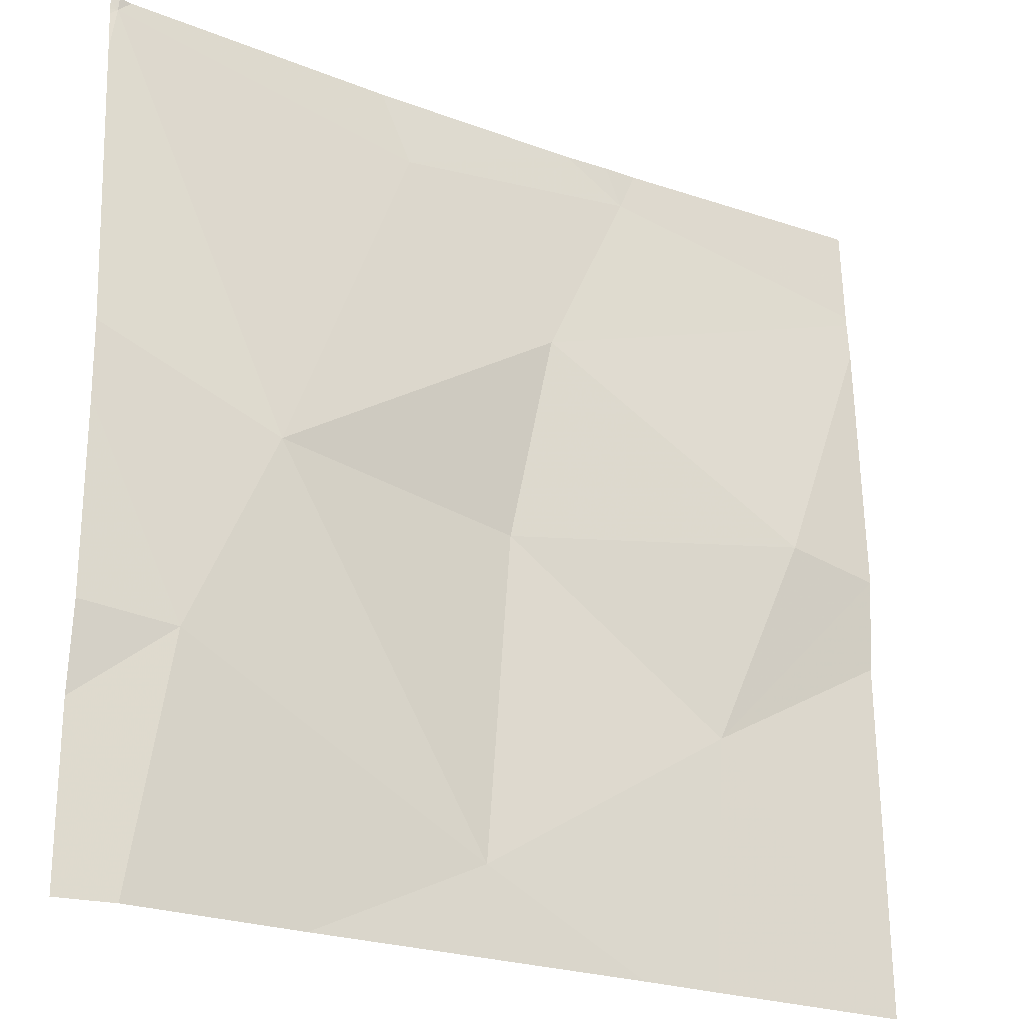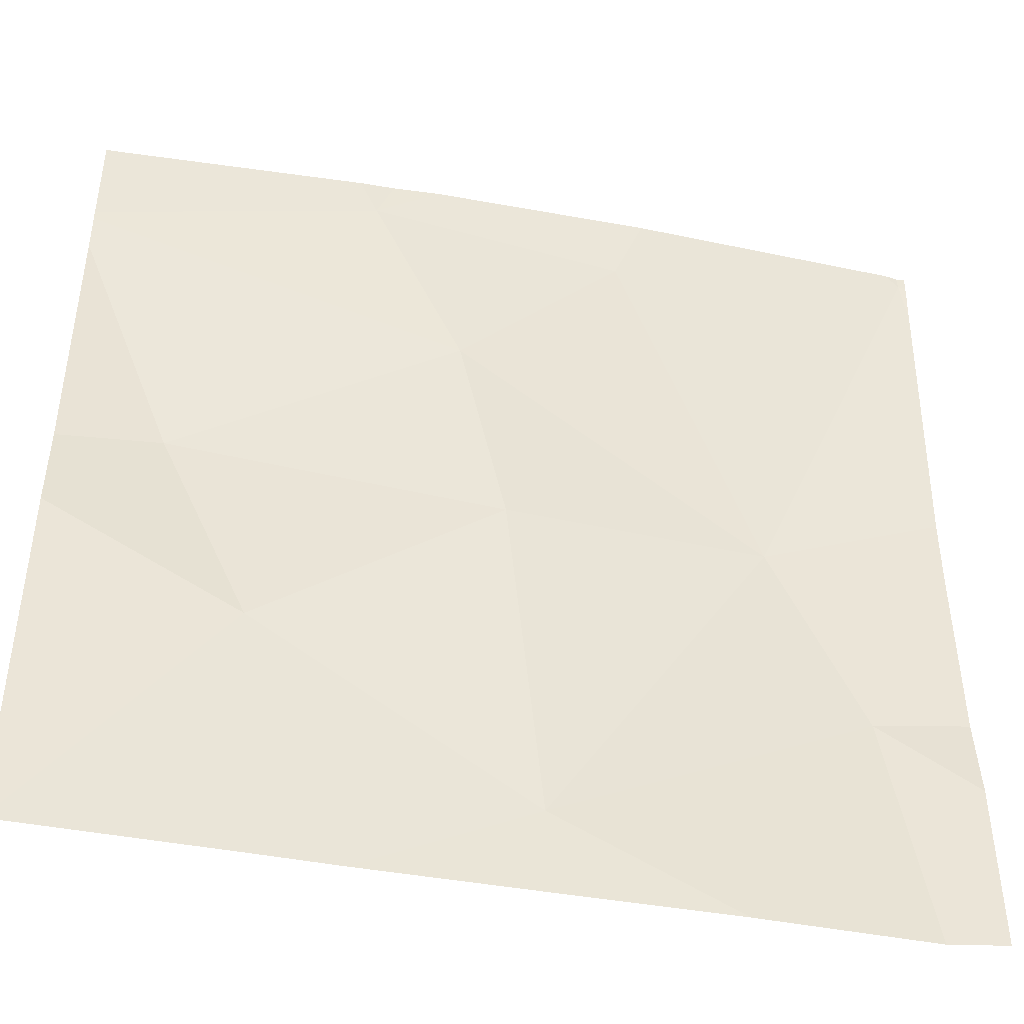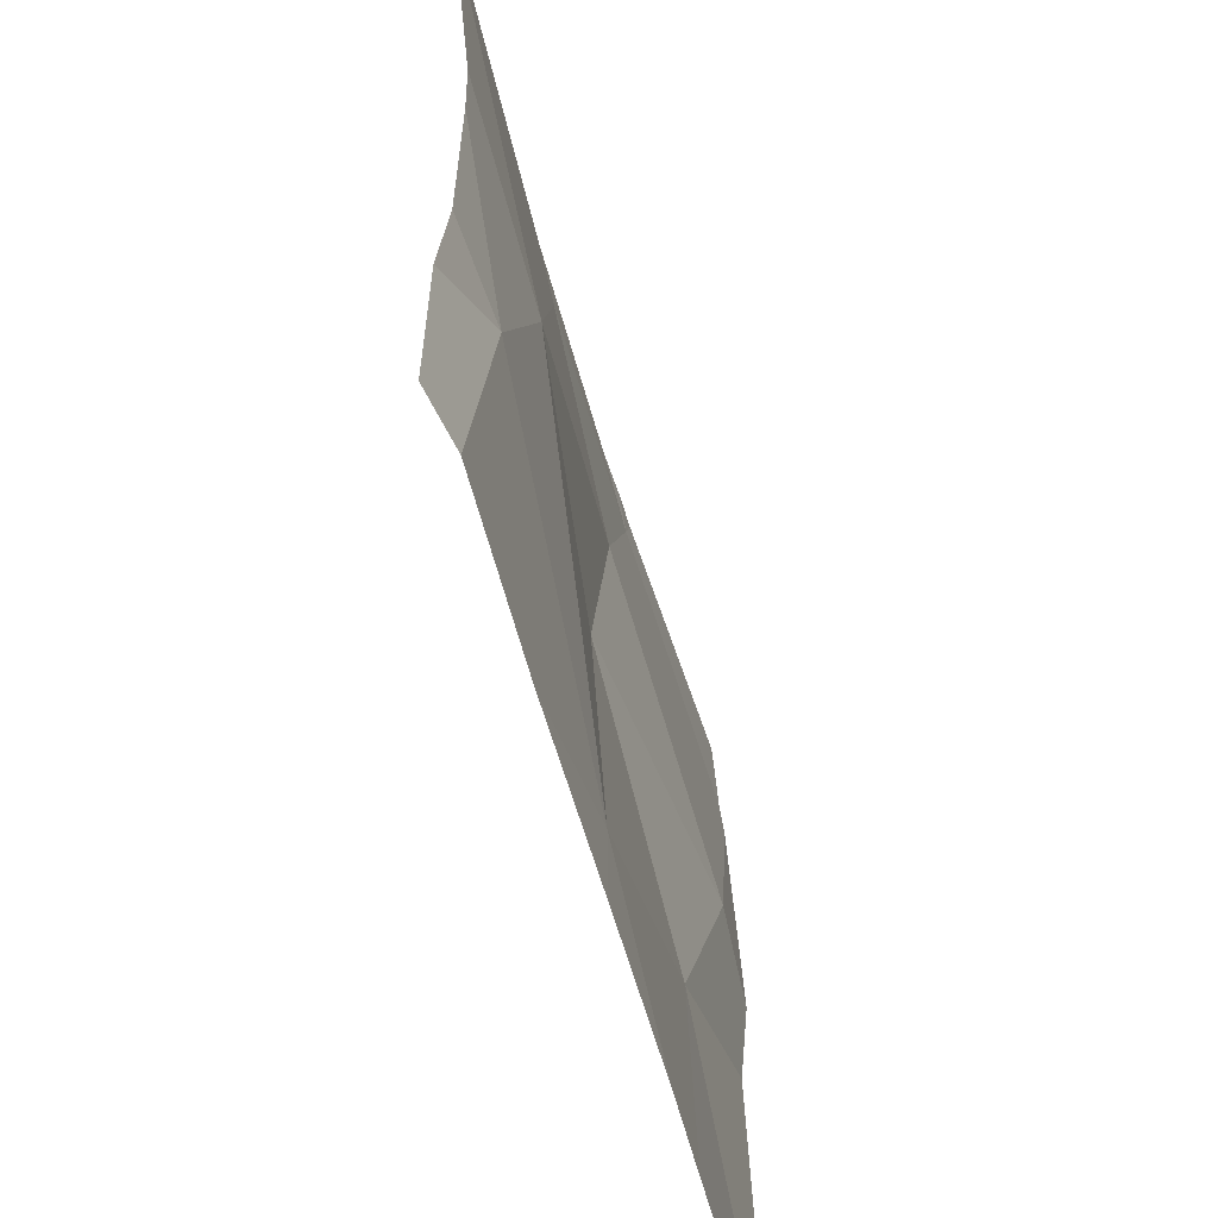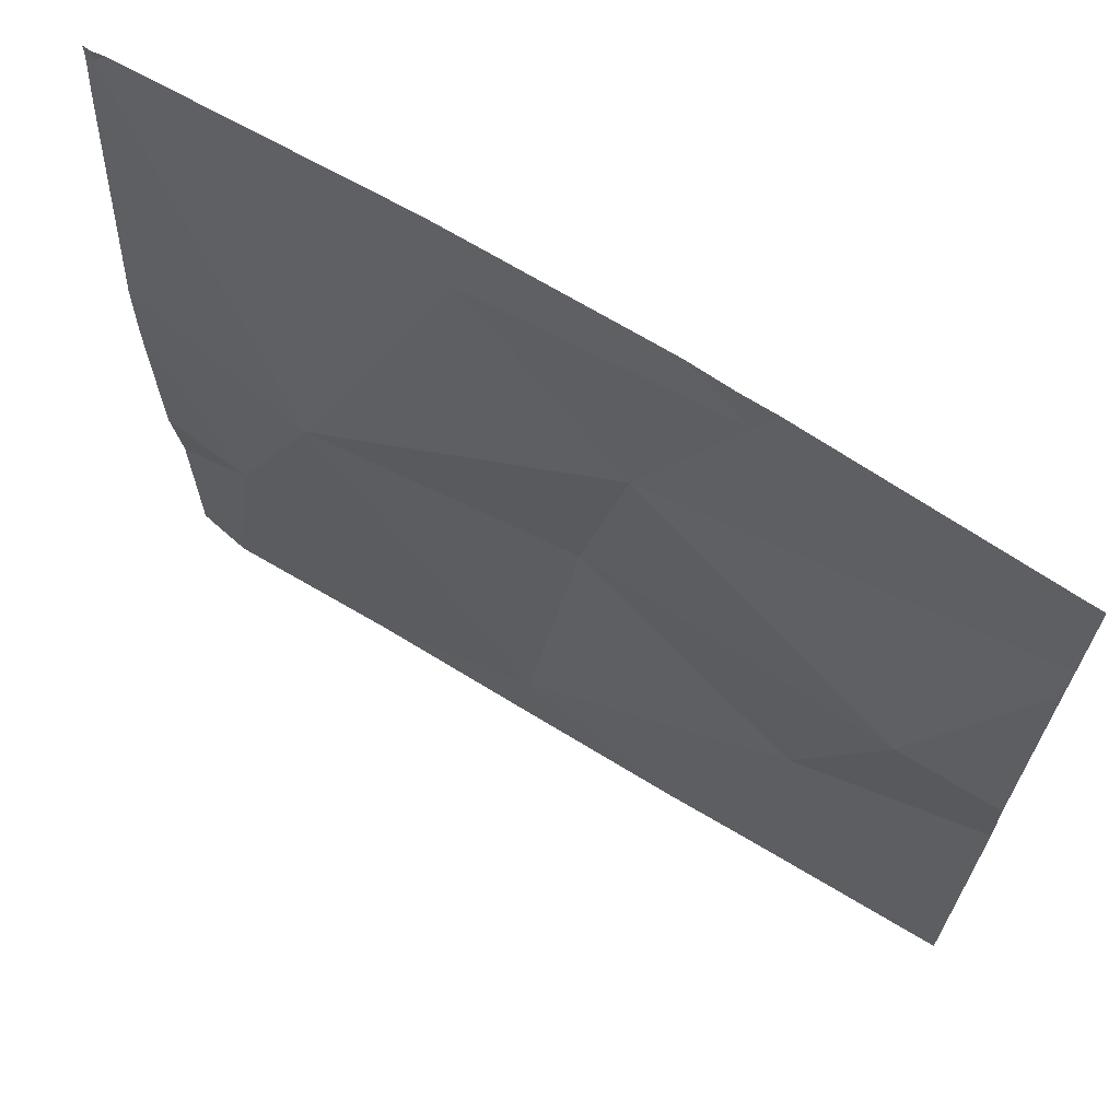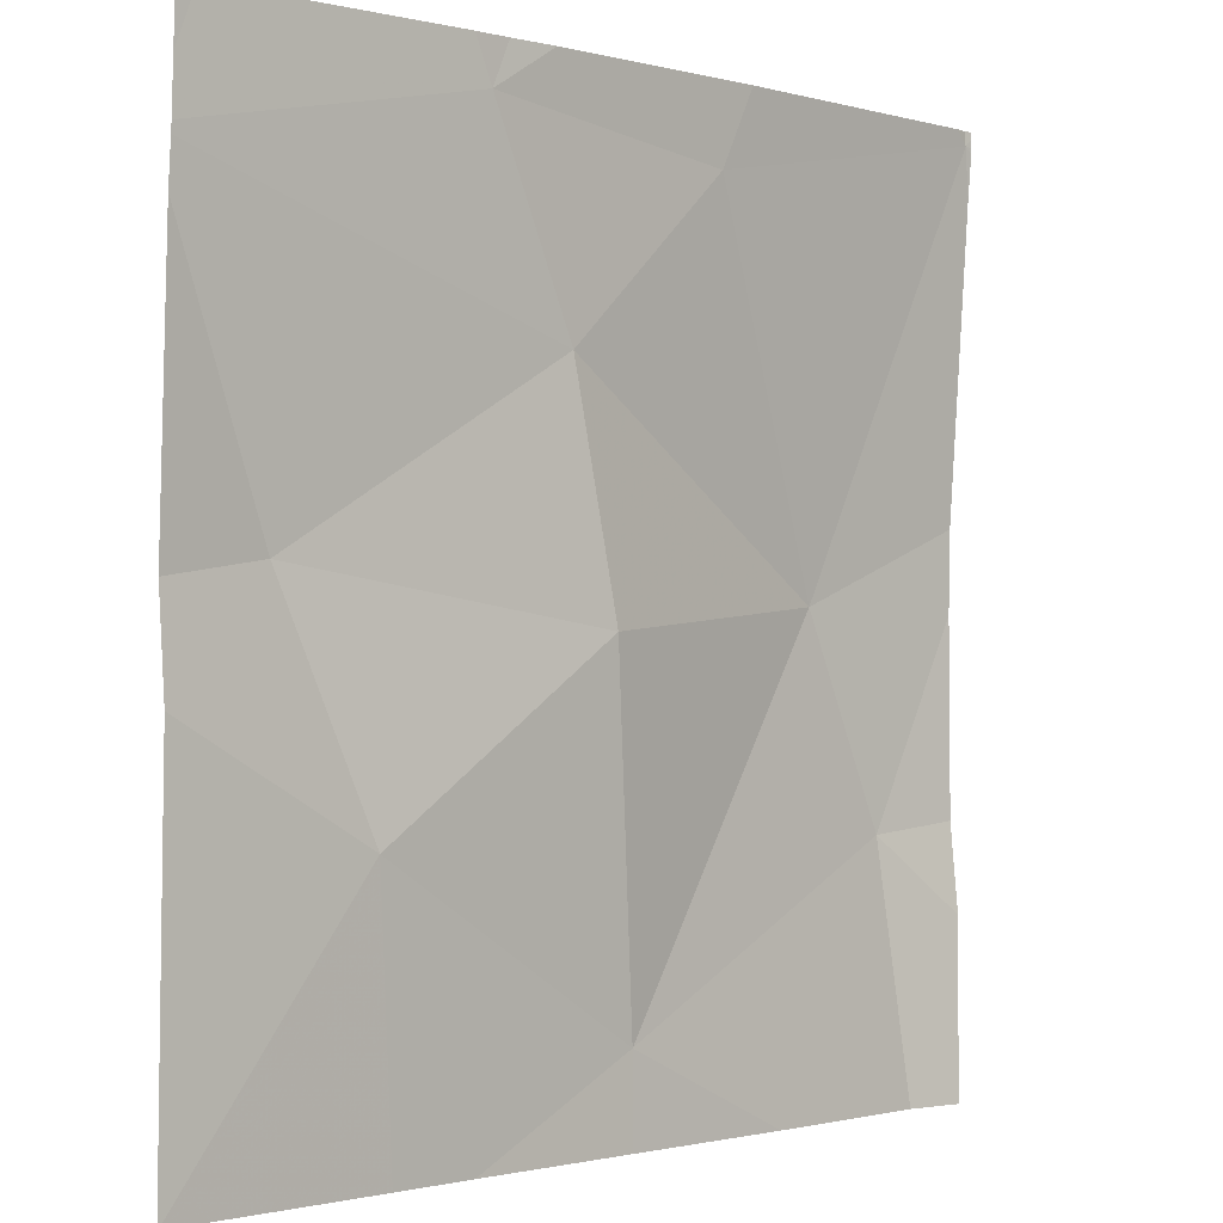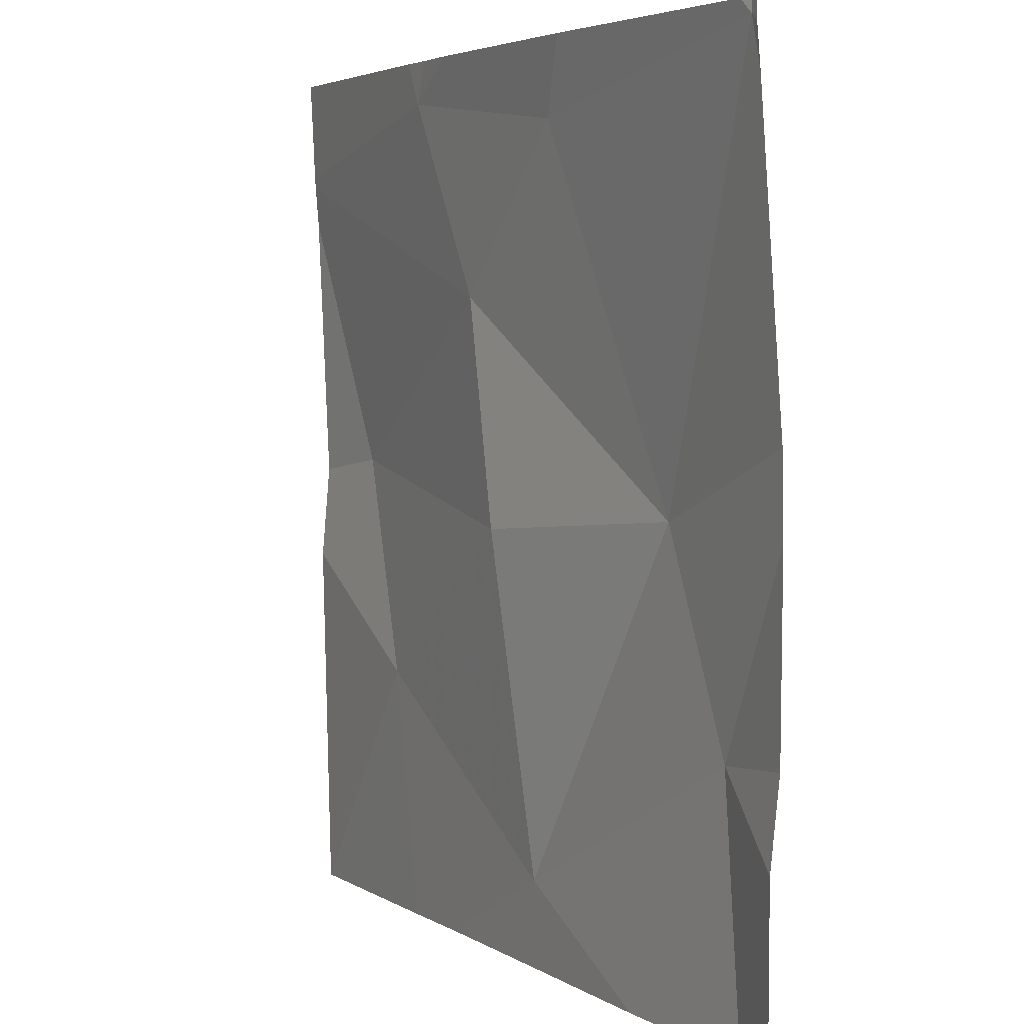
<metadata>
{"format":"obj","ext":"obj","renderer":"f3d","projection":"perspective","resolution":1024,"background":"white","views":[{"elev":-23.5,"azim":-29.5,"up":"+Y"},{"elev":-45.4,"azim":170.8,"up":"+Y"},{"elev":-59.1,"azim":-72.0,"up":"+Y"},{"elev":67.8,"azim":34.3,"up":"+Y"},{"elev":-1.1,"azim":138.3,"up":"+Y"},{"elev":4.3,"azim":-115.7,"up":"+Y"}]}
</metadata>
<code>
v -62.22 246.5 483.2
v -62.13 245.6 483.2
v -62.1 245.9 483.2
v -62.4 245.7 483.2
v -62.4 245.6 483.2
v -62 246.1 483.2
v -62.36 246.1 483.2
v -62.31 246.3 483.2
v -62.22 245.6 483.2
v -62.21 246.5 483.2
v -61.89 245.6 483.2
v -62.84 246.5 483.2
v -61.89 246.4 483.2
v -61.89 246.1 483.2
v -61.89 246.4 483.2
v -61.89 246.5 483.2
v -62.84 246.5 483.2
v -62.65 246.1 483.3
v -62.74 245.9 483.3
v -62.19 246.5 483.2
v -62.49 246.5 483.2
v -62.82 246.5 483.2
v -62.28 246.5 483.2
v -62.85 245.9 483.3
v -62.85 246.1 483.3
v -62.85 246.5 483.2
v -62.85 246.2 483.3
v -62.85 246.5 483.2
v -62.85 246.5 483.2
v -62.85 246.5 483.2
v -62.85 245.8 483.2
v -61.91 246.5 483.2
v -61.89 246.4 483.2
v -61.89 246 483.2
v -62.6 245.6 483.2
v -62.78 245.6 483.3
v -62.82 245.6 483.3
v -62.85 245.6 483.2
v -61.89 245.6 483.2
v -62.52 246.5 483.2
v -62.84 246.5 483.2
v -62.85 246.5 483.2
v -61.89 246.5 483.2
f 16 10 15
f 22 17 21
f 2 4 9
f 8 6 13
f 7 4 3
f 7 3 6
f 6 8 7
f 7 18 4
f 35 4 19
f 12 17 22
f 14 3 34
f 15 8 33
f 18 17 26
f 5 4 35
f 8 21 18
f 25 18 27
f 35 19 36
f 21 8 10
f 33 8 13
f 18 19 4
f 22 21 40
f 21 10 23
f 14 6 3
f 36 31 37
f 1 10 20
f 7 8 18
f 21 17 18
f 24 19 25
f 13 6 14
f 25 19 18
f 15 10 8
f 26 17 30
f 27 18 26
f 9 4 5
f 28 17 29
f 2 3 4
f 10 16 32
f 29 17 12
f 23 10 1
f 30 17 28
f 31 19 24
f 20 10 32
f 34 3 11
f 11 3 2
f 36 19 31
f 32 16 43
f 37 31 38
f 39 34 11
f 40 21 23
f 41 29 12
f 42 29 41

</code>
